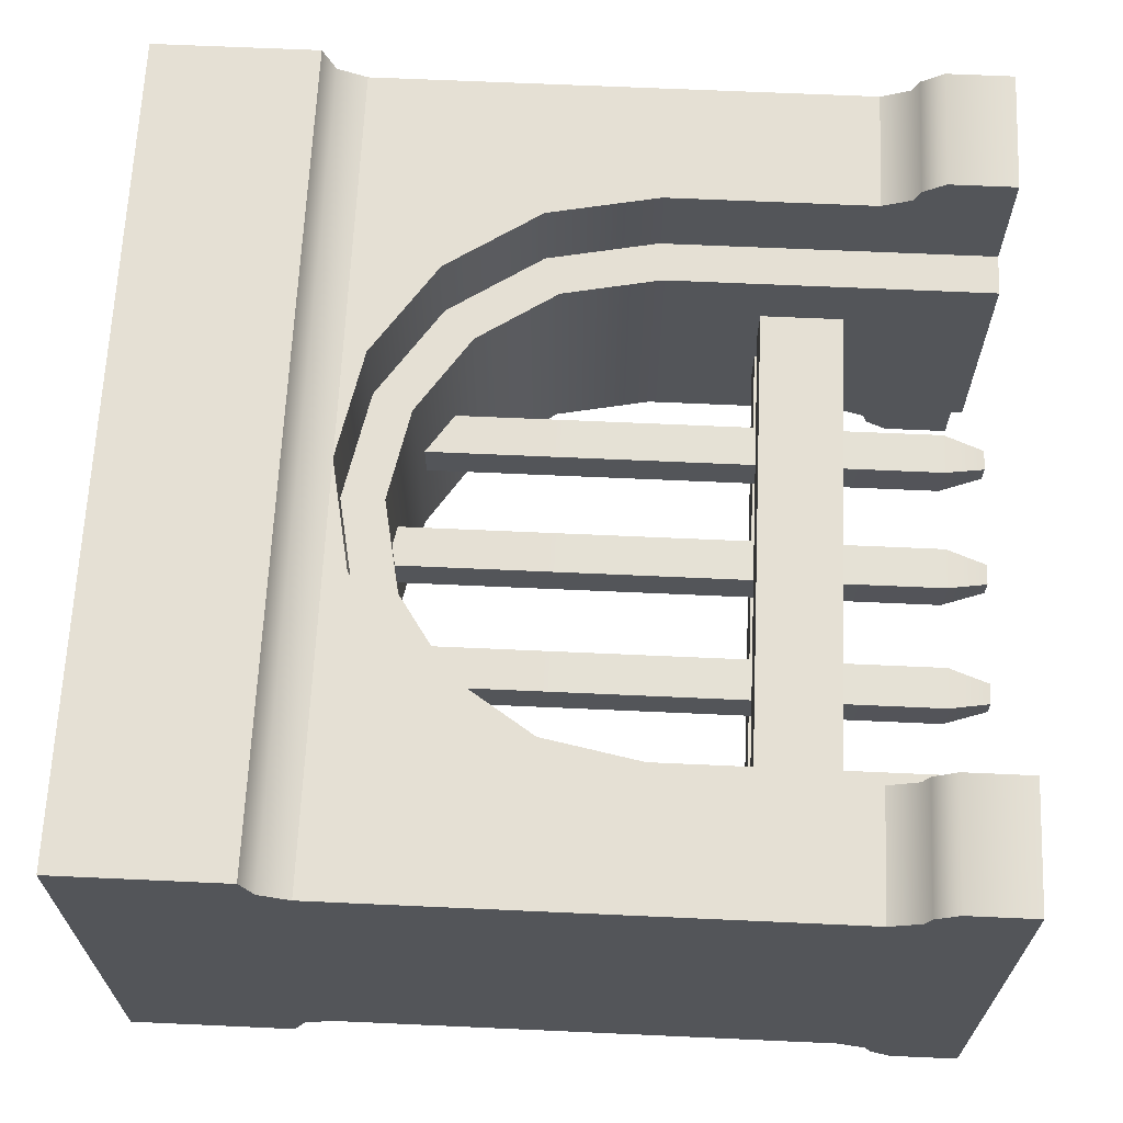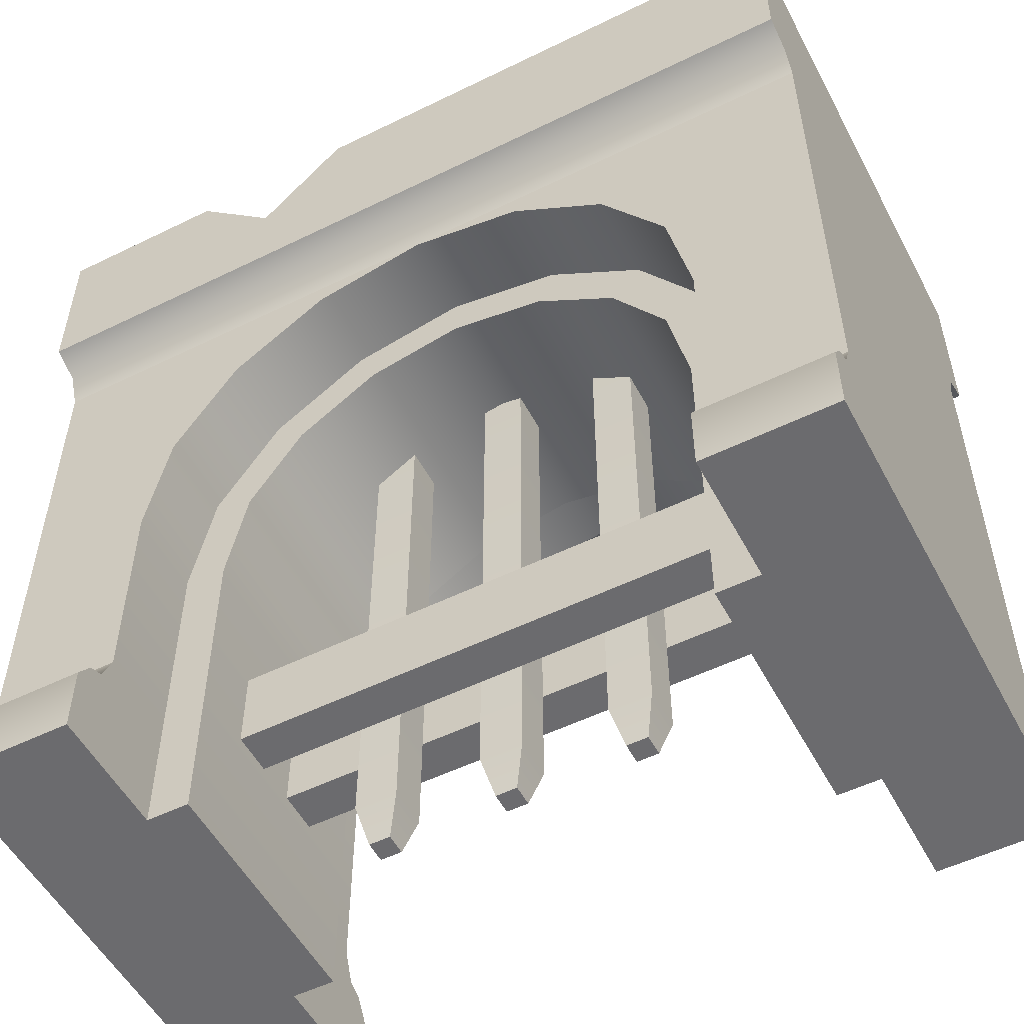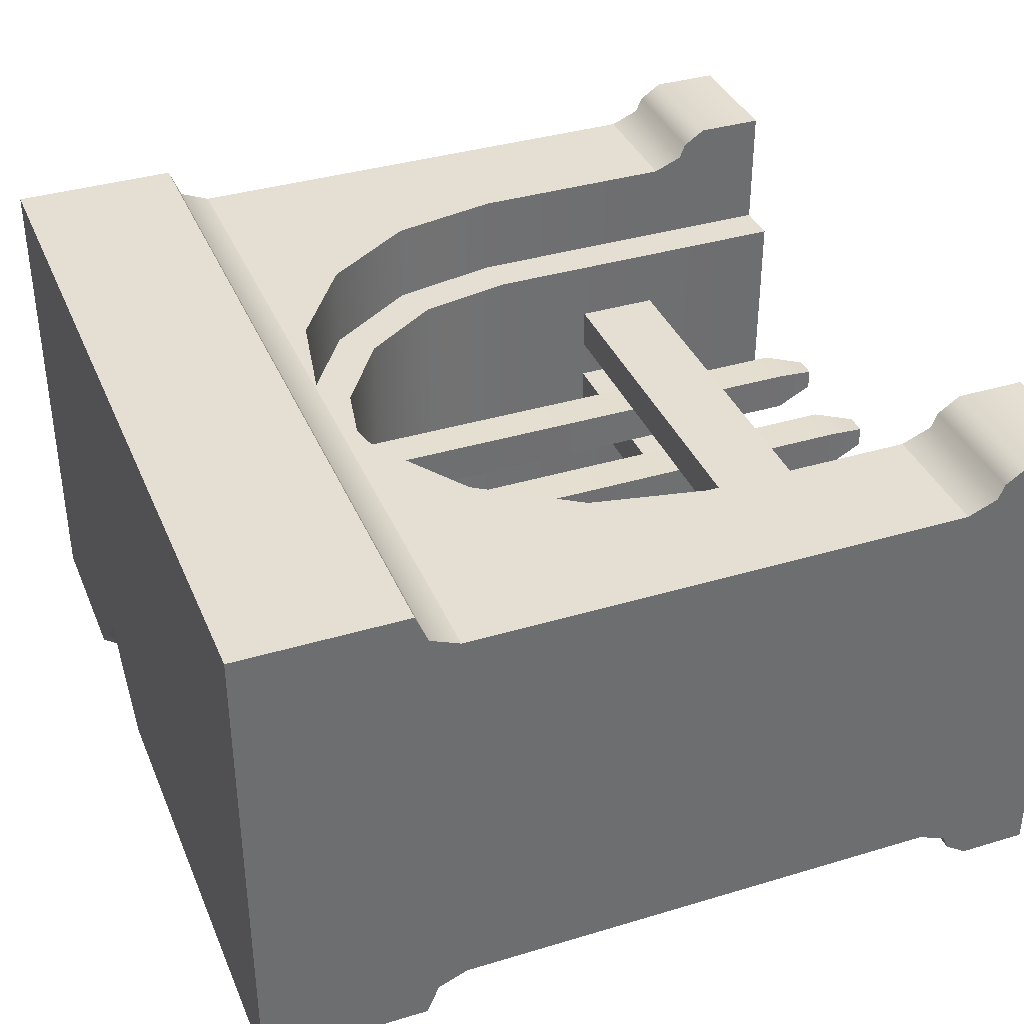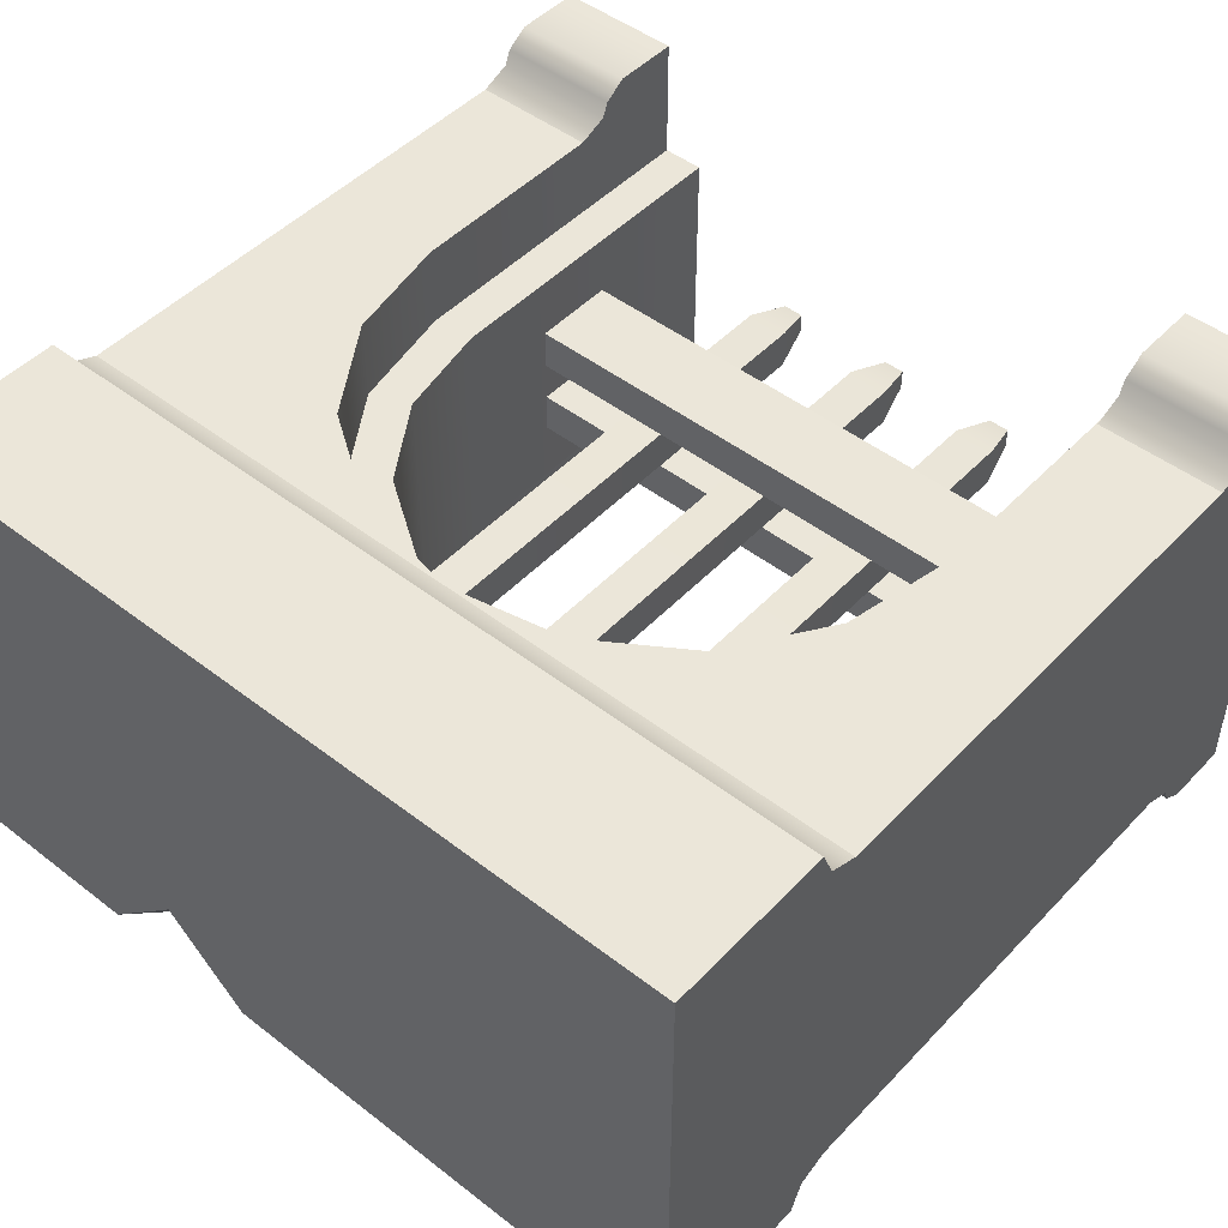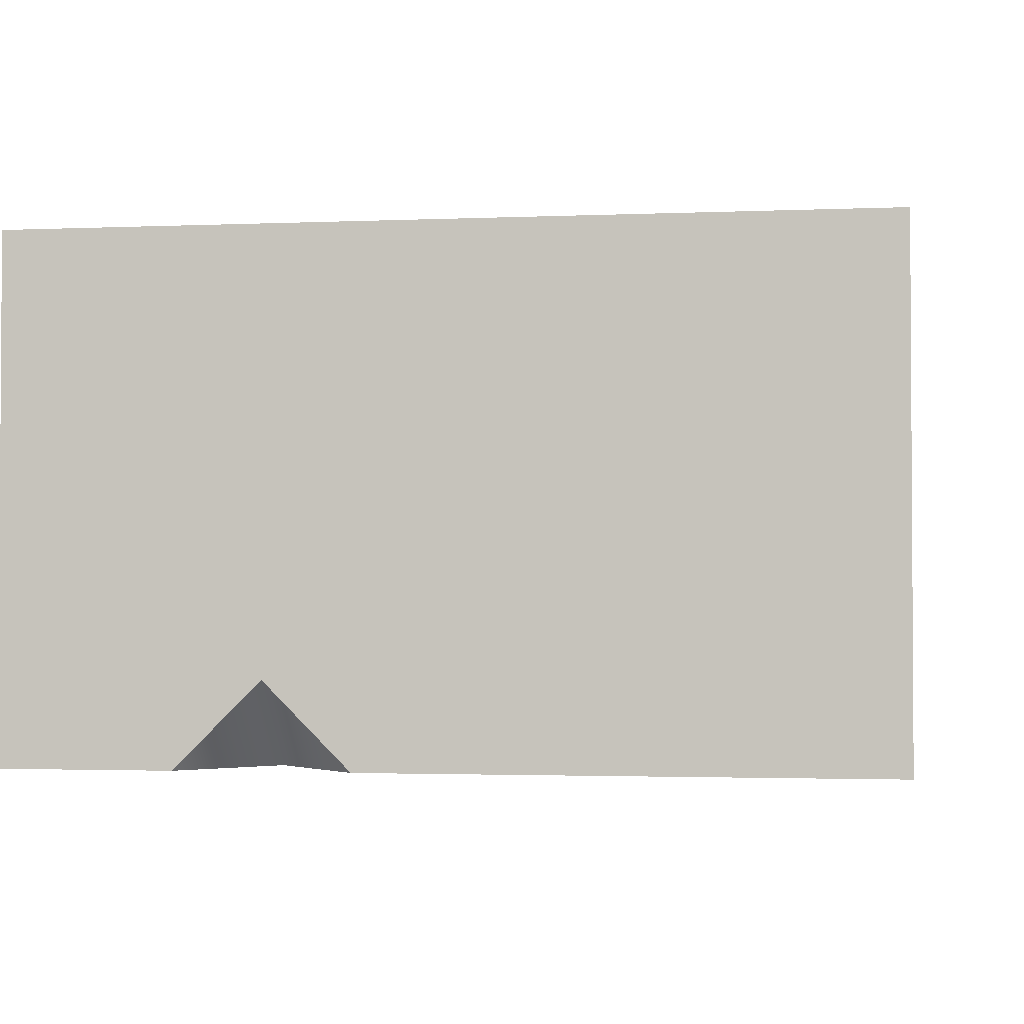
<metadata>
{"format":"obj","ext":"obj","renderer":"f3d","projection":"perspective","resolution":1024,"background":"white","views":[{"elev":65.8,"azim":-87.4,"up":"+Z"},{"elev":-53.5,"azim":-152.4,"up":"+Y"},{"elev":37.1,"azim":-111.2,"up":"+Z"},{"elev":47.9,"azim":-139.1,"up":"+Z"},{"elev":-2.1,"azim":-171.3,"up":"+Z"}]}
</metadata>
<code>
o wall-gate
v 5.958 2.554 -4.256
v 8.512 2.554 -4.256
v 5.958 6.809 -4.256
v 8.512 12.77 -4.256
v 5.505 9.09 -4.256
v 4.213 11.02 -4.256
v 2.28 12.31 -4.256
v 0 12.77 -4.256
v -8.512 12.77 -4.256
v -2.28 12.31 -4.256
v -4.213 11.02 -4.256
v -5.505 9.09 -4.256
v -5.958 6.809 -4.256
v -5.958 2.554 -4.256
v -8.512 2.554 -4.256
v 2.28 12.31 4.256
v 2.28 12.31 2.554
v 0 12.77 4.256
v 0 12.77 2.554
v -4.213 11.02 -2.554
v -5.505 9.09 -2.554
v 0 12.77 -2.554
v -2.28 12.31 -2.554
v -2.28 12.31 4.256
v -2.28 12.31 2.554
v -4.213 11.02 4.256
v -4.213 11.02 2.554
v 5.958 2.554 2.554
v 5.958 6.809 2.554
v 5.958 2.554 4.256
v 5.958 6.809 4.256
v 4.213 11.02 4.256
v 4.213 11.02 2.554
v 5.958 6.809 -2.554
v 5.958 2.554 -2.554
v 5.505 9.09 2.554
v 5.505 9.09 4.256
v 5.505 9.09 -2.554
v -5.505 9.09 2.554
v -5.958 6.809 2.554
v -5.505 9.09 4.256
v -5.958 6.809 4.256
v -5.958 2.554 4.256
v -8.512 2.554 4.256
v -8.512 12.77 4.256
v 8.512 12.77 4.256
v 8.512 11.92 4.256
v 8.512 2.554 4.256
v -5.958 6.809 -2.554
v 2.28 12.31 -2.554
v 4.213 11.02 -2.554
v -5.958 2.554 2.554
v -5.958 2.554 -2.554
v -5.958 -0 -5.107
v -5.958 0 5.107
v -5.958 1.377 -5.107
v -5.958 1.827 -4.806
v -5.958 1.952 -4.505
v -5.958 2.554 -4.256
v -5.958 2.554 4.256
v -5.958 1.952 4.505
v -5.958 1.827 4.806
v -5.958 1.377 5.107
v -8.512 0 5.107
v -8.512 1.377 5.107
v -8.512 1.827 4.806
v -8.512 1.952 4.505
v -8.512 -0 -5.107
v -8.512 1.377 -5.107
v -8.512 1.827 -4.806
v -8.512 1.952 -4.505
v 8.512 -0 -5.107
v 8.512 0 5.107
v 8.512 1.377 -5.107
v 8.512 1.827 -4.806
v 8.512 1.952 -4.505
v 8.512 1.952 4.505
v 8.512 1.827 4.806
v 8.512 1.377 5.107
v 5.958 0 5.107
v 5.958 1.377 5.107
v 5.958 1.827 4.806
v 5.958 1.952 4.505
v 5.958 2.554 4.256
v 5.958 -0 -5.107
v 5.958 1.377 -5.107
v 5.958 1.827 -4.806
v 5.958 1.952 -4.505
v 5.958 2.554 -4.256
v 5.958 0 2.554
v 5.107 0 2.554
v 5.107 6.726 2.554
v 4.703 8.757 2.554
v 3.599 10.41 2.554
v 1.948 11.51 2.554
v -0 11.9 2.554
v -0 12.77 2.554
v -1.948 11.51 2.554
v -3.599 10.41 2.554
v -4.703 8.757 2.554
v -5.107 6.726 2.554
v -5.958 0 2.554
v -5.107 0 2.554
v -1.948 11.51 -2.554
v -3.599 10.41 -2.554
v 1.948 11.51 -2.554
v -0 11.9 -2.554
v -5.958 -0 -2.554
v -5.107 -0 -2.554
v -5.107 6.726 -2.554
v -4.703 8.757 -2.554
v -0 12.77 -2.554
v 3.599 10.41 -2.554
v 4.703 8.757 -2.554
v 5.107 6.726 -2.554
v 5.958 -0 -2.554
v 5.107 -0 -2.554
v 3.405 15.32 -5.107
v 5.107 17.02 -5.107
v 3.405 17.02 -3.405
v 1.702 17.02 -5.107
v 8.512 13.37 -4.505
v 8.512 13.62 -5.107
v -8.512 13.37 -4.505
v -8.512 13.62 -5.107
v 8.512 13.62 5.107
v 8.512 13.37 4.505
v -8.512 13.62 5.107
v -8.512 13.37 4.505
v 8.512 17.02 -5.107
v 8.512 17.02 5.107
v -8.512 17.02 5.107
v -8.512 17.02 -5.107
v -5.107 2.975 0.4256
v 5.107 2.975 0.4256
v -5.107 4.678 0.4256
v 5.107 4.678 0.4256
v 5.107 2.975 1.277
v -5.107 2.975 1.277
v 5.107 4.678 1.277
v -5.107 4.678 1.277
v -2.341 -0 -0.2128
v -2.341 0 0.2128
v -2.128 0.8512 -0.4256
v -2.128 0.8512 0.4256
v 0.2128 -0 -0.2128
v 0.2128 0 0.2128
v 0.4256 0.8512 -0.4256
v 0.4256 0.8512 0.4256
v -2.766 -0 -0.2128
v -2.766 0 0.2128
v 2.128 0.8512 -0.4256
v 2.341 -0 -0.2128
v 2.979 0.8512 -0.4256
v 2.766 -0 -0.2128
v 2.128 0.8512 0.4256
v 2.979 0.8512 0.4256
v 2.341 0 0.2128
v 2.766 0 0.2128
v -0.4256 0.8512 0.4256
v -0.2128 0 0.2128
v -0.2128 -0 -0.2128
v -0.4256 0.8512 -0.4256
v -2.979 0.8512 0.4256
v -2.979 14.04 0.4256
v -2.128 14.04 0.4256
v -2.979 0.8512 -0.4256
v -0.4256 14.04 0.4256
v 0.4256 14.04 0.4256
v 2.128 14.04 0.4256
v 2.979 14.04 0.4256
v 2.979 14.04 -0.4256
v 2.128 14.04 -0.4256
v -0.4256 14.04 -0.4256
v 0.4256 14.04 -0.4256
v -2.979 14.04 -0.4256
v -2.128 14.04 -0.4256
v -5.107 2.975 -1.277
v 5.107 2.975 -1.277
v -5.107 4.678 -1.277
v 5.107 4.678 -1.277
v 5.107 2.975 -0.4256
v -5.107 2.975 -0.4256
v 5.107 4.678 -0.4256
v -5.107 4.678 -0.4256
f 3 2 1
f 2 3 4
f 4 3 5
f 4 5 6
f 4 6 7
f 4 7 8
f 10 9 8
f 11 9 10
f 12 9 11
f 13 9 12
f 14 9 13
f 9 14 15
f 18 17 16
f 17 18 19
f 20 12 11
f 12 20 21
f 23 8 22
f 8 23 10
f 26 25 24
f 25 26 27
f 30 29 28
f 29 30 31
f 16 33 32
f 33 16 17
f 24 19 18
f 19 24 25
f 1 34 3
f 34 1 35
f 31 36 29
f 36 31 37
f 34 5 3
f 5 34 38
f 41 40 39
f 40 41 42
f 42 44 43
f 44 42 45
f 45 42 41
f 45 41 26
f 45 26 24
f 45 24 18
f 16 46 18
f 16 47 46
f 32 47 16
f 37 47 32
f 31 47 37
f 30 47 31
f 47 30 48
f 21 13 12
f 13 21 49
f 22 7 50
f 7 22 8
f 20 10 23
f 10 20 11
f 38 6 5
f 6 38 51
f 37 33 36
f 33 37 32
f 26 39 27
f 39 26 41
f 42 52 40
f 52 42 43
f 50 6 51
f 6 50 7
f 49 14 13
f 14 49 53
f 46 2 4
f 2 46 48
f 48 46 47
f 15 45 9
f 45 15 44
f 56 55 54
f 55 56 57
f 55 57 58
f 55 58 59
f 55 59 60
f 55 60 61
f 55 61 62
f 55 62 63
f 63 64 55
f 64 63 65
f 62 65 63
f 65 62 66
f 67 62 61
f 62 67 66
f 60 67 61
f 67 60 44
f 55 68 54
f 68 55 64
f 68 56 54
f 56 68 69
f 69 57 56
f 57 69 70
f 64 69 68
f 69 64 70
f 70 64 71
f 71 64 15
f 15 64 44
f 44 64 67
f 67 64 66
f 66 64 65
f 70 58 57
f 58 70 71
f 71 59 58
f 59 71 15
f 74 73 72
f 73 74 75
f 73 75 76
f 73 76 2
f 73 2 48
f 73 48 77
f 73 77 78
f 73 78 79
f 79 80 73
f 80 79 81
f 78 81 79
f 81 78 82
f 83 78 77
f 78 83 82
f 48 83 77
f 83 48 84
f 73 85 72
f 85 73 80
f 85 74 72
f 74 85 86
f 86 75 74
f 75 86 87
f 80 86 85
f 86 80 87
f 87 80 88
f 88 80 89
f 89 80 84
f 84 80 83
f 83 80 82
f 82 80 81
f 87 76 75
f 76 87 88
f 88 2 76
f 2 88 89
f 29 91 90
f 91 29 92
f 92 29 93
f 93 29 36
f 93 36 94
f 94 36 33
f 94 33 95
f 95 33 17
f 95 17 96
f 25 96 17
f 25 17 97
f 25 98 96
f 27 98 25
f 27 99 98
f 39 99 27
f 39 100 99
f 40 100 39
f 40 101 100
f 102 101 40
f 101 102 103
f 99 104 98
f 104 99 105
f 95 107 106
f 107 95 96
f 49 109 108
f 109 49 110
f 110 49 111
f 111 49 21
f 111 21 105
f 105 21 20
f 105 20 104
f 104 20 23
f 104 23 107
f 50 107 23
f 50 23 112
f 50 106 107
f 51 106 50
f 51 113 106
f 38 113 51
f 38 114 113
f 34 114 38
f 34 115 114
f 116 115 34
f 115 116 117
f 92 114 115
f 114 92 93
f 93 113 114
f 113 93 94
f 91 115 117
f 115 91 92
f 95 113 94
f 113 95 106
f 98 107 96
f 107 98 104
f 99 111 105
f 111 99 100
f 100 110 111
f 110 100 101
f 101 109 110
f 109 101 103
f 102 109 103
f 109 102 108
f 91 116 90
f 116 91 117
f 120 119 118
f 121 120 118
f 124 123 122
f 123 124 125
f 128 127 126
f 127 128 129
f 119 131 130
f 131 119 120
f 131 120 132
f 132 120 121
f 132 121 133
f 124 133 125
f 133 124 132
f 132 124 9
f 132 9 45
f 132 45 129
f 132 129 128
f 131 128 126
f 128 131 132
f 131 123 130
f 123 131 122
f 122 131 4
f 4 131 46
f 46 131 127
f 127 131 126
f 124 8 9
f 8 124 4
f 4 124 122
f 133 123 125
f 123 133 118
f 118 133 121
f 118 130 123
f 130 118 119
f 127 18 46
f 18 127 45
f 45 127 129
f 3 2 1
f 2 3 4
f 4 3 5
f 4 5 6
f 4 6 7
f 4 7 8
f 10 9 8
f 11 9 10
f 12 9 11
f 13 9 12
f 14 9 13
f 9 14 15
f 18 17 16
f 17 18 19
f 20 12 11
f 12 20 21
f 23 8 22
f 8 23 10
f 26 25 24
f 25 26 27
f 30 29 28
f 29 30 31
f 16 33 32
f 33 16 17
f 24 19 18
f 19 24 25
f 1 34 3
f 34 1 35
f 31 36 29
f 36 31 37
f 34 5 3
f 5 34 38
f 41 40 39
f 40 41 42
f 42 44 43
f 44 42 45
f 45 42 41
f 45 41 26
f 45 26 24
f 45 24 18
f 16 46 18
f 16 47 46
f 32 47 16
f 37 47 32
f 31 47 37
f 30 47 31
f 47 30 48
f 21 13 12
f 13 21 49
f 22 7 50
f 7 22 8
f 20 10 23
f 10 20 11
f 38 6 5
f 6 38 51
f 37 33 36
f 33 37 32
f 26 39 27
f 39 26 41
f 42 52 40
f 52 42 43
f 50 6 51
f 6 50 7
f 49 14 13
f 14 49 53
f 46 2 4
f 2 46 48
f 48 46 47
f 15 45 9
f 45 15 44
f 56 55 54
f 55 56 57
f 55 57 58
f 55 58 59
f 55 59 60
f 55 60 61
f 55 61 62
f 55 62 63
f 63 64 55
f 64 63 65
f 62 65 63
f 65 62 66
f 67 62 61
f 62 67 66
f 60 67 61
f 67 60 44
f 55 68 54
f 68 55 64
f 68 56 54
f 56 68 69
f 69 57 56
f 57 69 70
f 64 69 68
f 69 64 70
f 70 64 71
f 71 64 15
f 15 64 44
f 44 64 67
f 67 64 66
f 66 64 65
f 70 58 57
f 58 70 71
f 71 59 58
f 59 71 15
f 74 73 72
f 73 74 75
f 73 75 76
f 73 76 2
f 73 2 48
f 73 48 77
f 73 77 78
f 73 78 79
f 79 80 73
f 80 79 81
f 78 81 79
f 81 78 82
f 83 78 77
f 78 83 82
f 48 83 77
f 83 48 84
f 73 85 72
f 85 73 80
f 85 74 72
f 74 85 86
f 86 75 74
f 75 86 87
f 80 86 85
f 86 80 87
f 87 80 88
f 88 80 89
f 89 80 84
f 84 80 83
f 83 80 82
f 82 80 81
f 87 76 75
f 76 87 88
f 88 2 76
f 2 88 89
f 29 91 90
f 91 29 92
f 92 29 93
f 93 29 36
f 93 36 94
f 94 36 33
f 94 33 95
f 95 33 17
f 95 17 96
f 25 96 17
f 25 17 97
f 25 98 96
f 27 98 25
f 27 99 98
f 39 99 27
f 39 100 99
f 40 100 39
f 40 101 100
f 102 101 40
f 101 102 103
f 99 104 98
f 104 99 105
f 95 107 106
f 107 95 96
f 49 109 108
f 109 49 110
f 110 49 111
f 111 49 21
f 111 21 105
f 105 21 20
f 105 20 104
f 104 20 23
f 104 23 107
f 50 107 23
f 50 23 112
f 50 106 107
f 51 106 50
f 51 113 106
f 38 113 51
f 38 114 113
f 34 114 38
f 34 115 114
f 116 115 34
f 115 116 117
f 92 114 115
f 114 92 93
f 93 113 114
f 113 93 94
f 91 115 117
f 115 91 92
f 95 113 94
f 113 95 106
f 98 107 96
f 107 98 104
f 99 111 105
f 111 99 100
f 100 110 111
f 110 100 101
f 101 109 110
f 109 101 103
f 102 109 103
f 109 102 108
f 91 116 90
f 116 91 117
f 120 119 118
f 121 120 118
f 124 123 122
f 123 124 125
f 128 127 126
f 127 128 129
f 119 131 130
f 131 119 120
f 131 120 132
f 132 120 121
f 132 121 133
f 124 133 125
f 133 124 132
f 132 124 9
f 132 9 45
f 132 45 129
f 132 129 128
f 131 128 126
f 128 131 132
f 131 123 130
f 123 131 122
f 122 131 4
f 4 131 46
f 46 131 127
f 127 131 126
f 124 8 9
f 8 124 4
f 4 124 122
f 133 123 125
f 123 133 118
f 118 133 121
f 118 130 123
f 130 118 119
f 127 18 46
f 18 127 45
f 45 127 129
f 136 135 134
f 135 136 137
f 140 139 138
f 139 140 141
f 139 136 134
f 136 139 141
f 136 140 137
f 140 136 141
f 140 135 137
f 135 140 138
f 138 134 135
f 134 138 139
f 144 143 142
f 143 144 145
f 148 147 146
f 147 148 149
f 143 150 142
f 150 143 151
f 154 153 152
f 153 154 155
f 158 157 156
f 157 158 159
f 161 149 160
f 149 161 147
f 146 161 162
f 161 146 147
f 154 159 155
f 159 154 157
f 148 162 163
f 162 148 146
f 145 165 164
f 165 145 166
f 164 150 151
f 150 164 167
f 151 145 164
f 145 151 143
f 156 153 158
f 153 156 152
f 160 162 161
f 162 160 163
f 159 153 155
f 153 159 158
f 144 150 167
f 150 144 142
f 149 168 160
f 168 149 169
f 157 170 156
f 170 157 171
f 172 157 154
f 157 172 171
f 170 152 156
f 152 170 173
f 168 163 160
f 163 168 174
f 175 149 148
f 149 175 169
f 165 167 164
f 167 165 176
f 173 154 152
f 154 173 172
f 174 148 163
f 148 174 175
f 173 171 172
f 171 173 170
f 176 166 177
f 166 176 165
f 174 169 175
f 169 174 168
f 177 145 144
f 145 177 166
f 176 144 167
f 144 176 177
f 180 179 178
f 179 180 181
f 184 183 182
f 183 184 185
f 183 180 178
f 180 183 185
f 180 184 181
f 184 180 185
f 184 179 181
f 179 184 182
f 182 178 179
f 178 182 183

</code>
